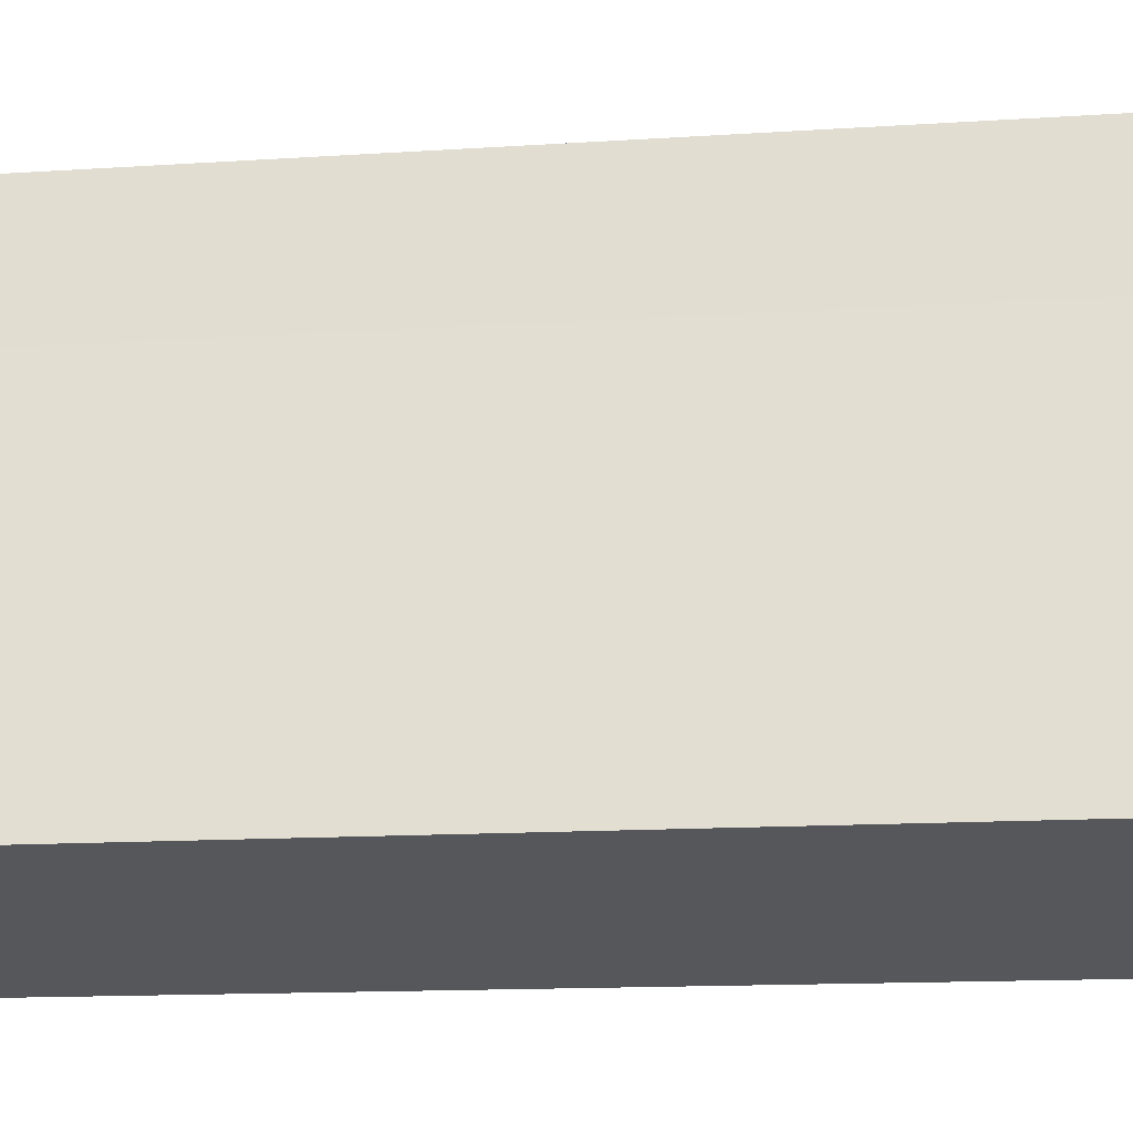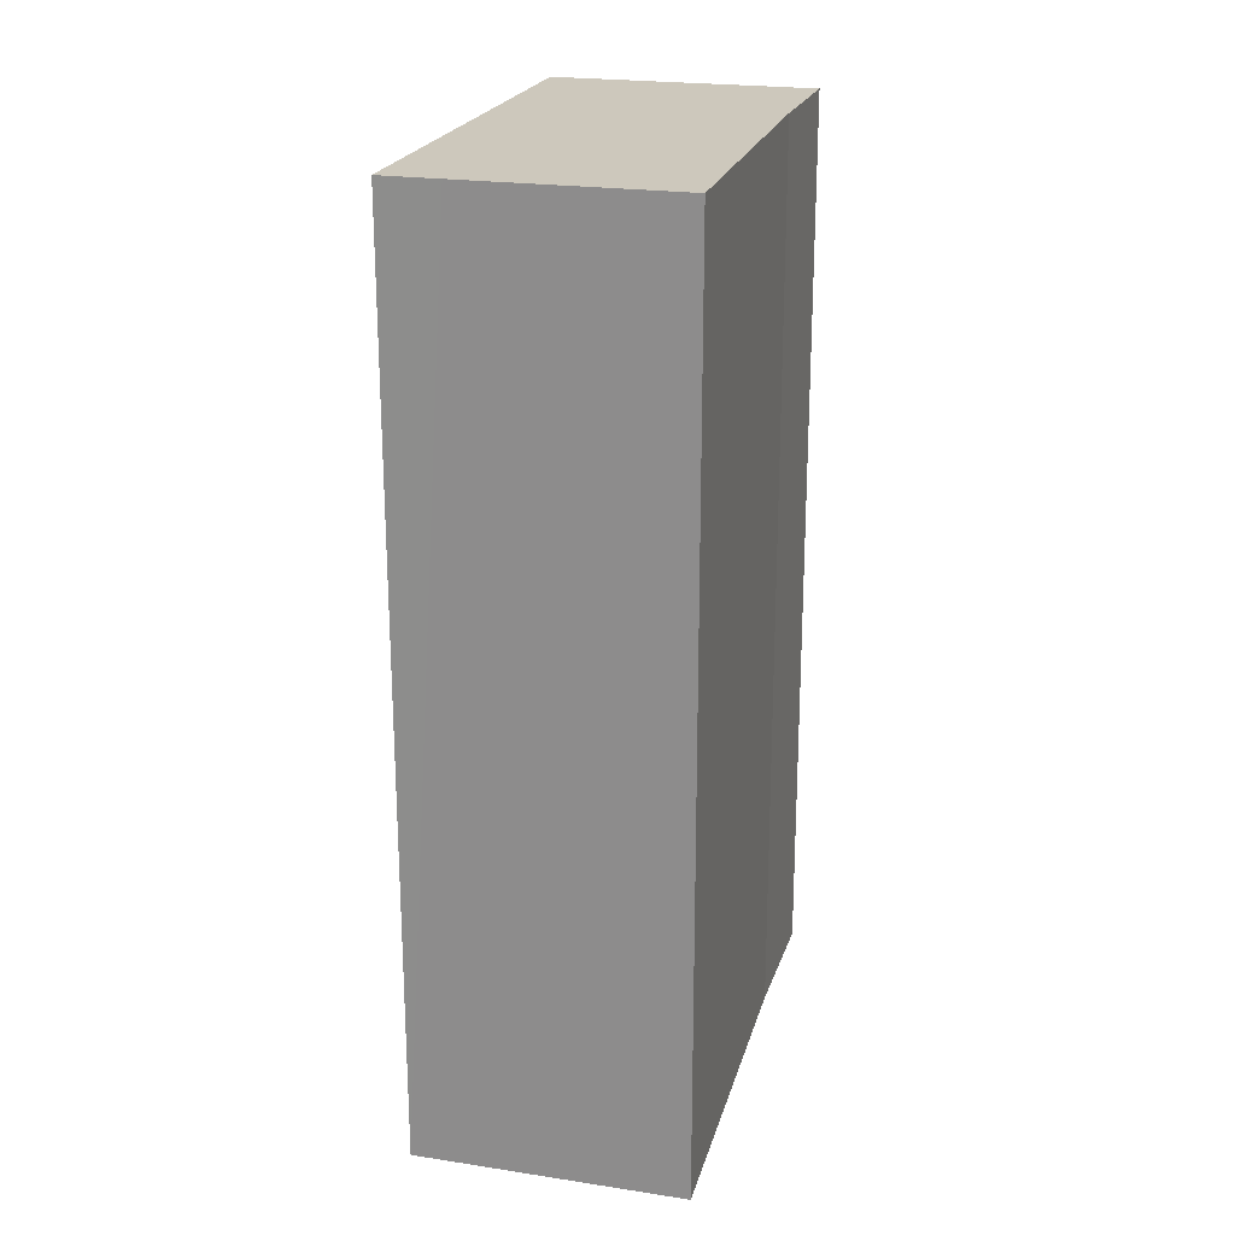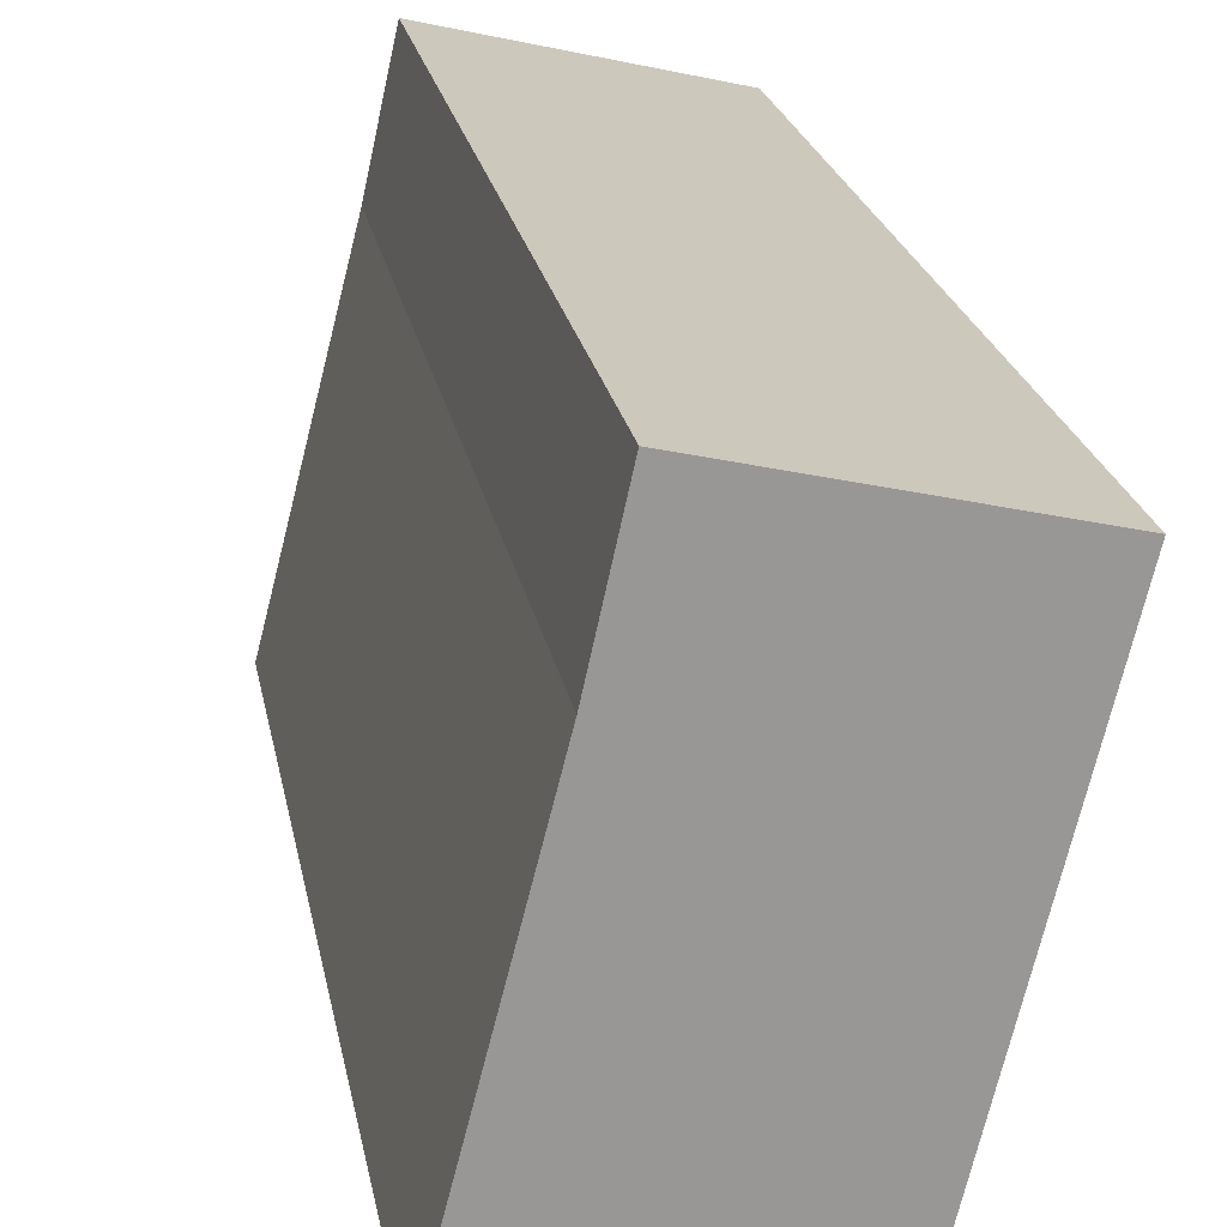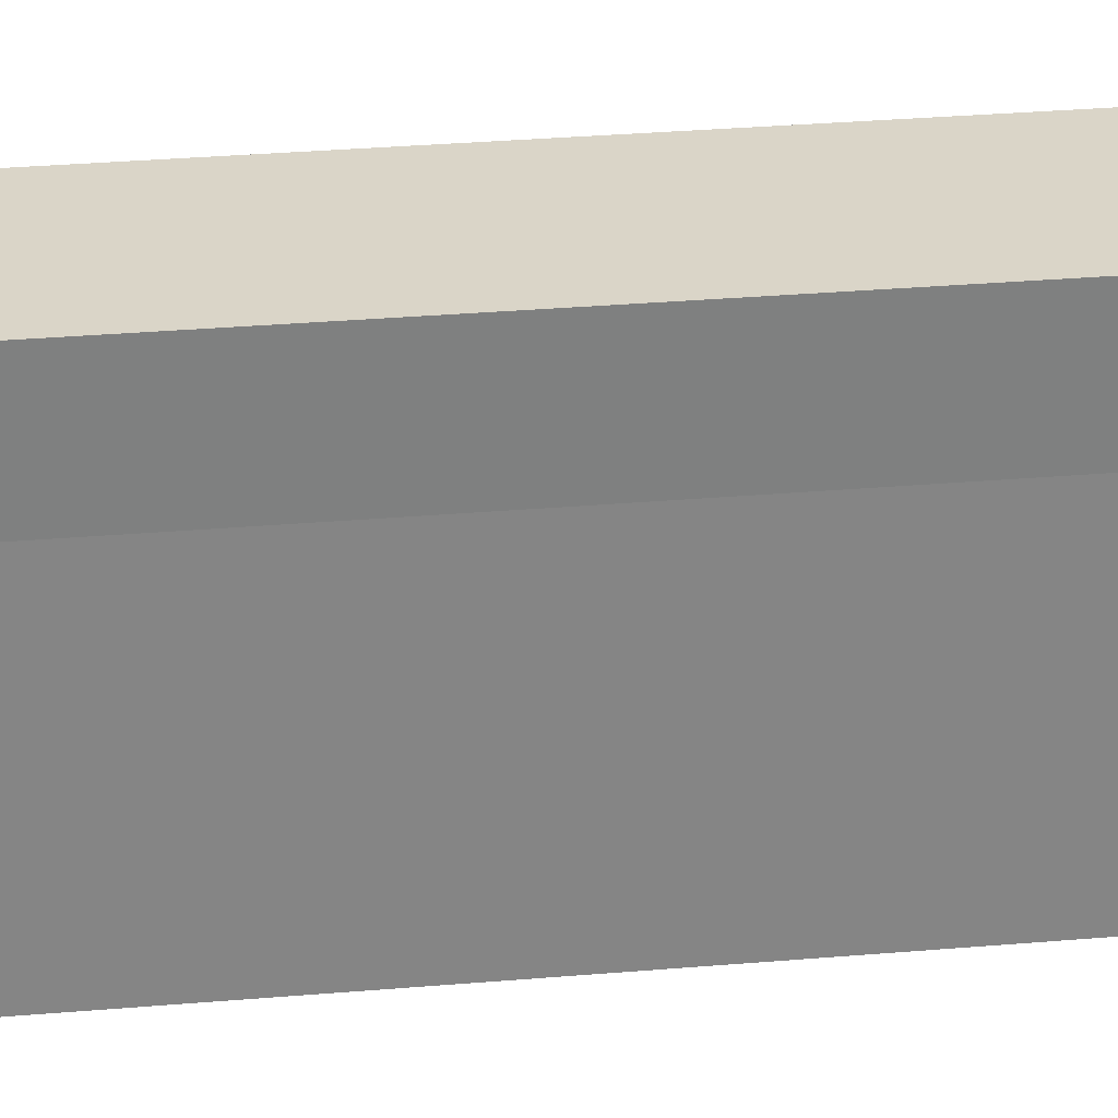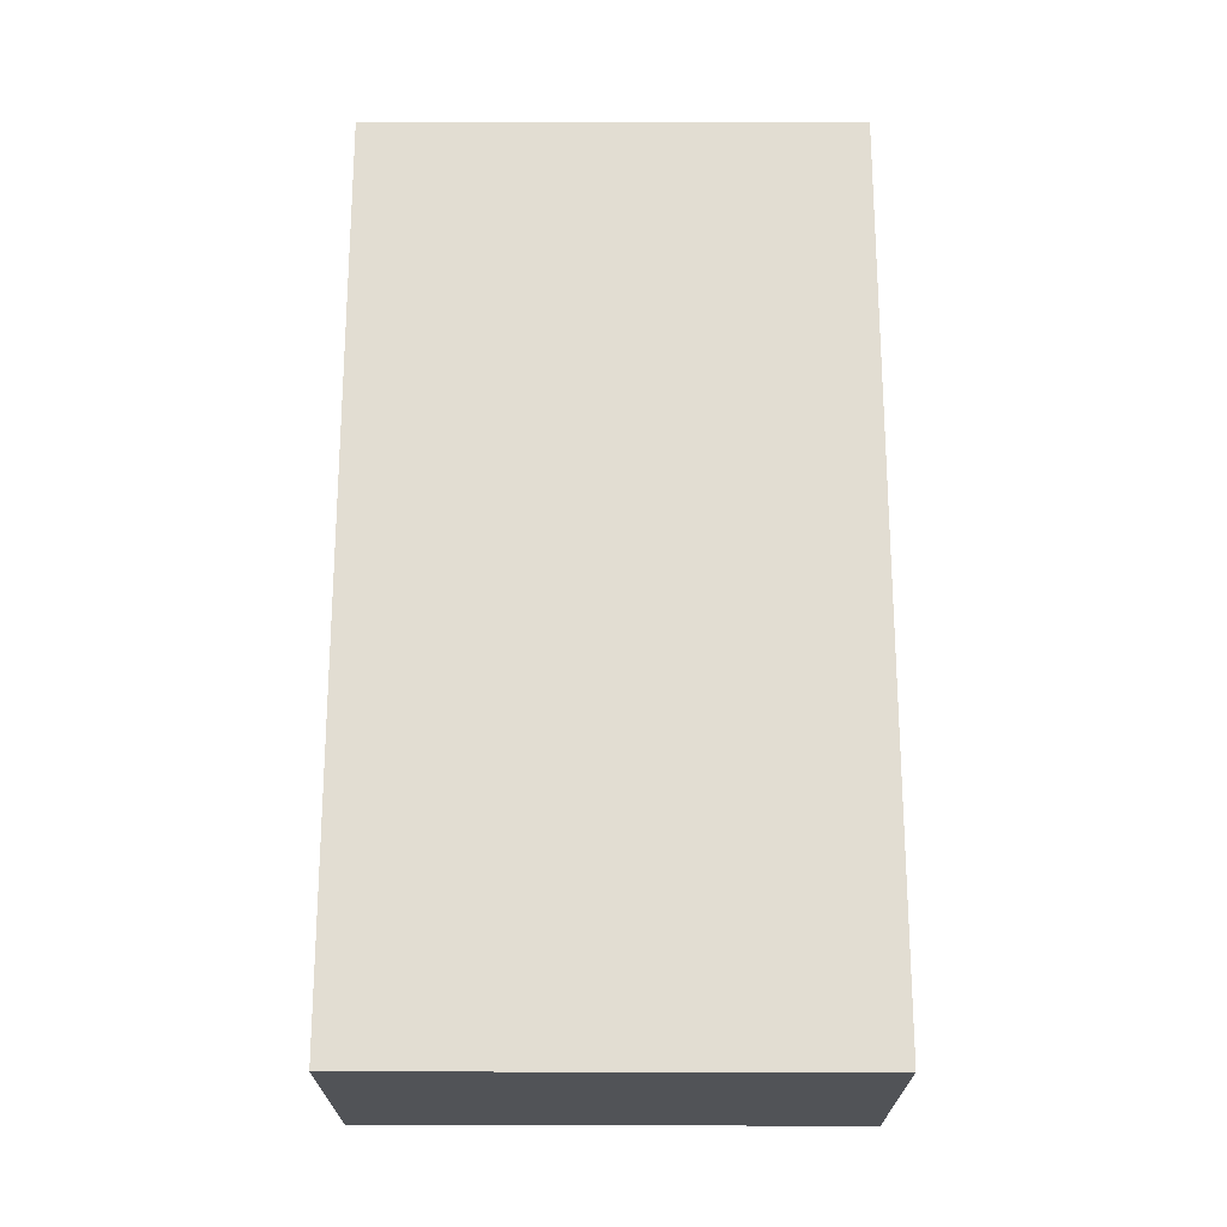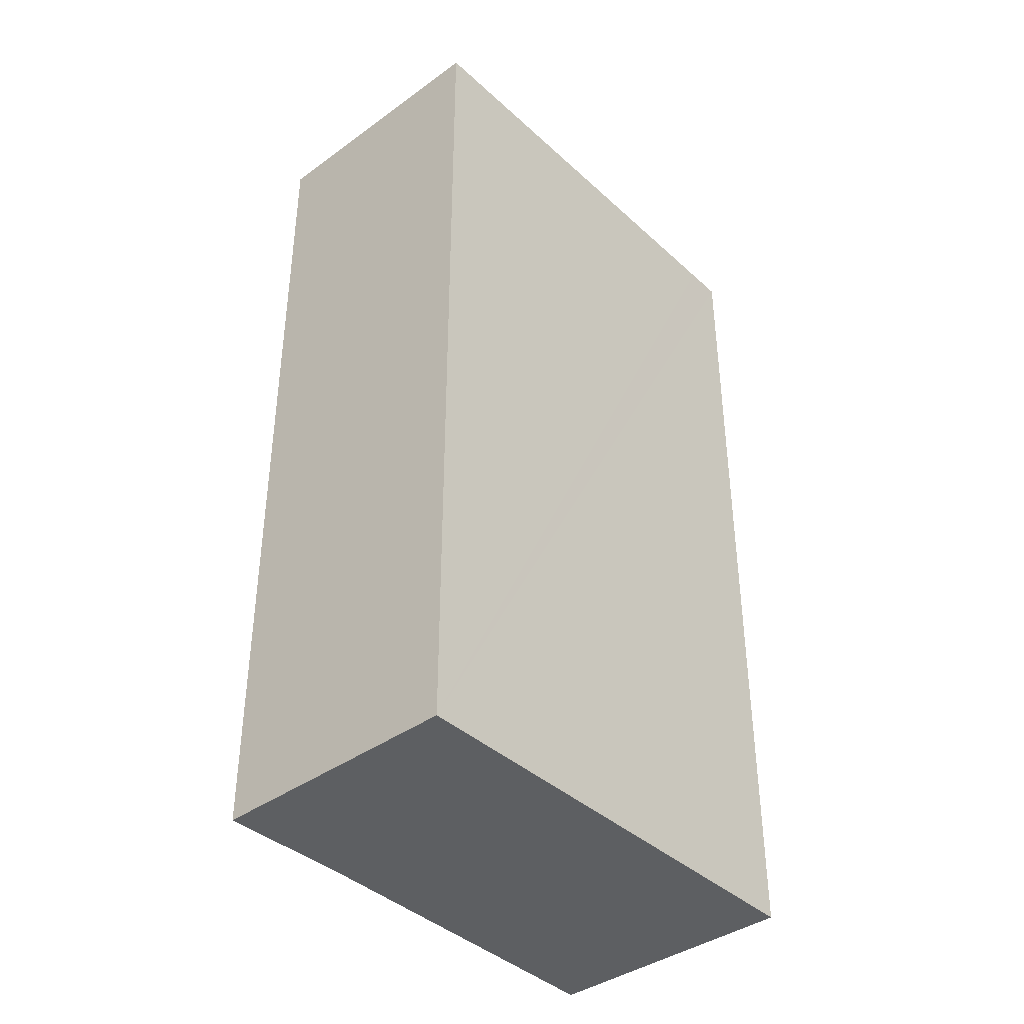
<metadata>
{"format":"obj","ext":"obj","renderer":"f3d","projection":"perspective","resolution":1024,"background":"white","views":[{"elev":-13.8,"azim":-81.6,"up":"+Z"},{"elev":22.1,"azim":-151.5,"up":"+Y"},{"elev":22.1,"azim":-10.2,"up":"+Z"},{"elev":43.0,"azim":-95.3,"up":"+Z"},{"elev":-21.8,"azim":103.5,"up":"+Y"},{"elev":-39.6,"azim":55.3,"up":"+Y"}]}
</metadata>
<code>
v  3.074 8.134 2.562
v  1.054 8.134 4.274
v  3.357 8.134 3.729
v  2.603 8.134 0.622
v  2.4 8.134 -0.215
v  2.316 8.134 -0.56
v  1.812 8.134 -0.438
v  0.789 8.134 3.081
v  0.295 8.134 1.15
v  0 8.134 4.981e-16
v  1.054 -2.617e-16 4.274
v  3.357 -2.283e-16 3.729
v  2.316 3.429e-17 -0.56
v  3.074 -1.569e-16 2.562
v  2.603 -3.809e-17 0.622
v  2.4 1.317e-17 -0.215
v  0 0 0
v  1.812 2.682e-17 -0.438
v  0.789 -1.887e-16 3.081
v  0.295 -7.042e-17 1.15
g defaultobject
f 1 2 3
f 2 1 4
f 2 4 5
f 2 5 6
f 2 6 7
f 2 7 8
f 8 7 9
f 9 7 10
f 11 3 2
f 3 11 12
f 12 1 3
f 1 12 4
f 4 12 5
f 5 12 6
f 6 12 13
f 13 12 14
f 13 14 15
f 13 15 16
f 13 7 6
f 7 13 10
f 10 13 17
f 17 13 18
f 19 2 8
f 2 19 11
f 17 9 10
f 9 17 8
f 8 17 19
f 19 17 20
f 16 18 13
f 18 16 15
f 18 15 17
f 17 15 14
f 17 14 20
f 20 14 19
f 19 14 12
f 19 12 11

</code>
